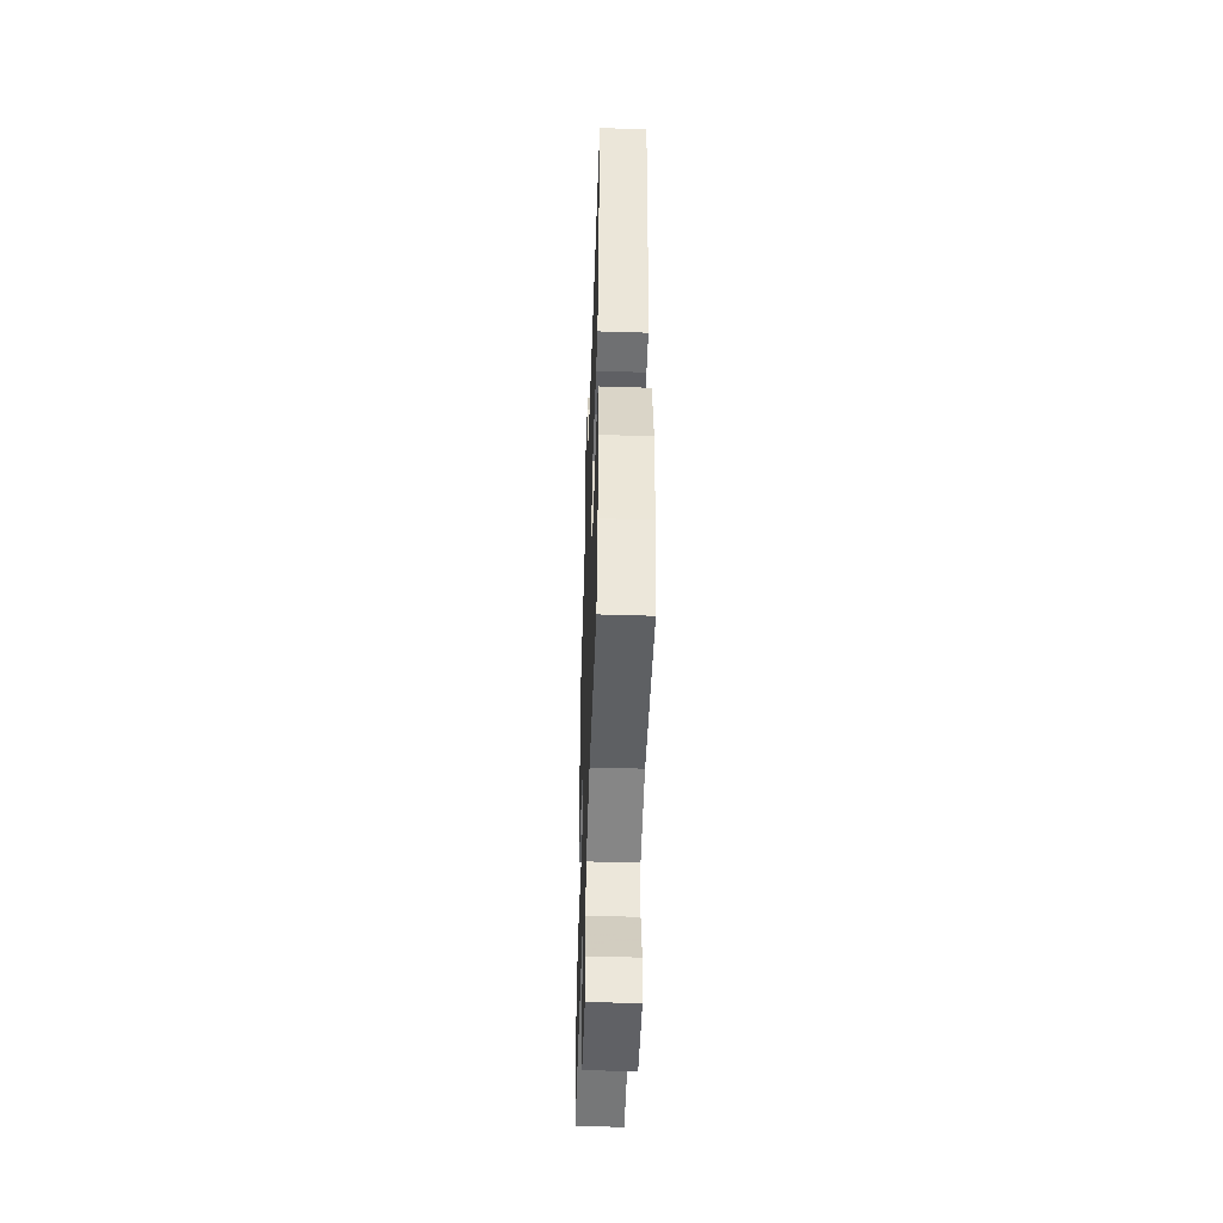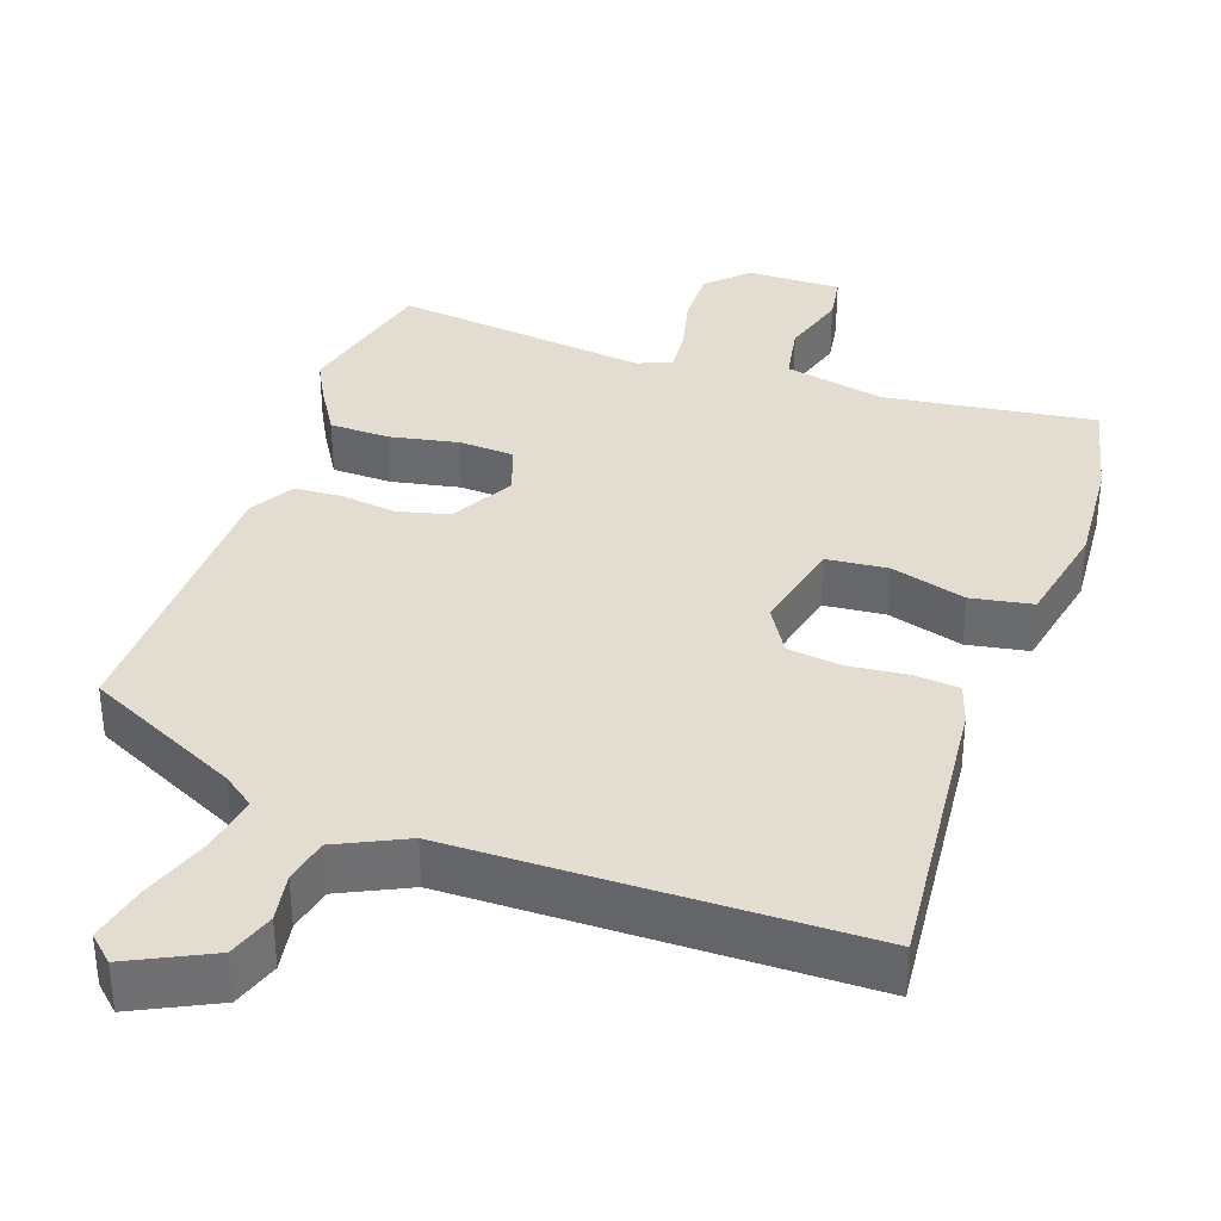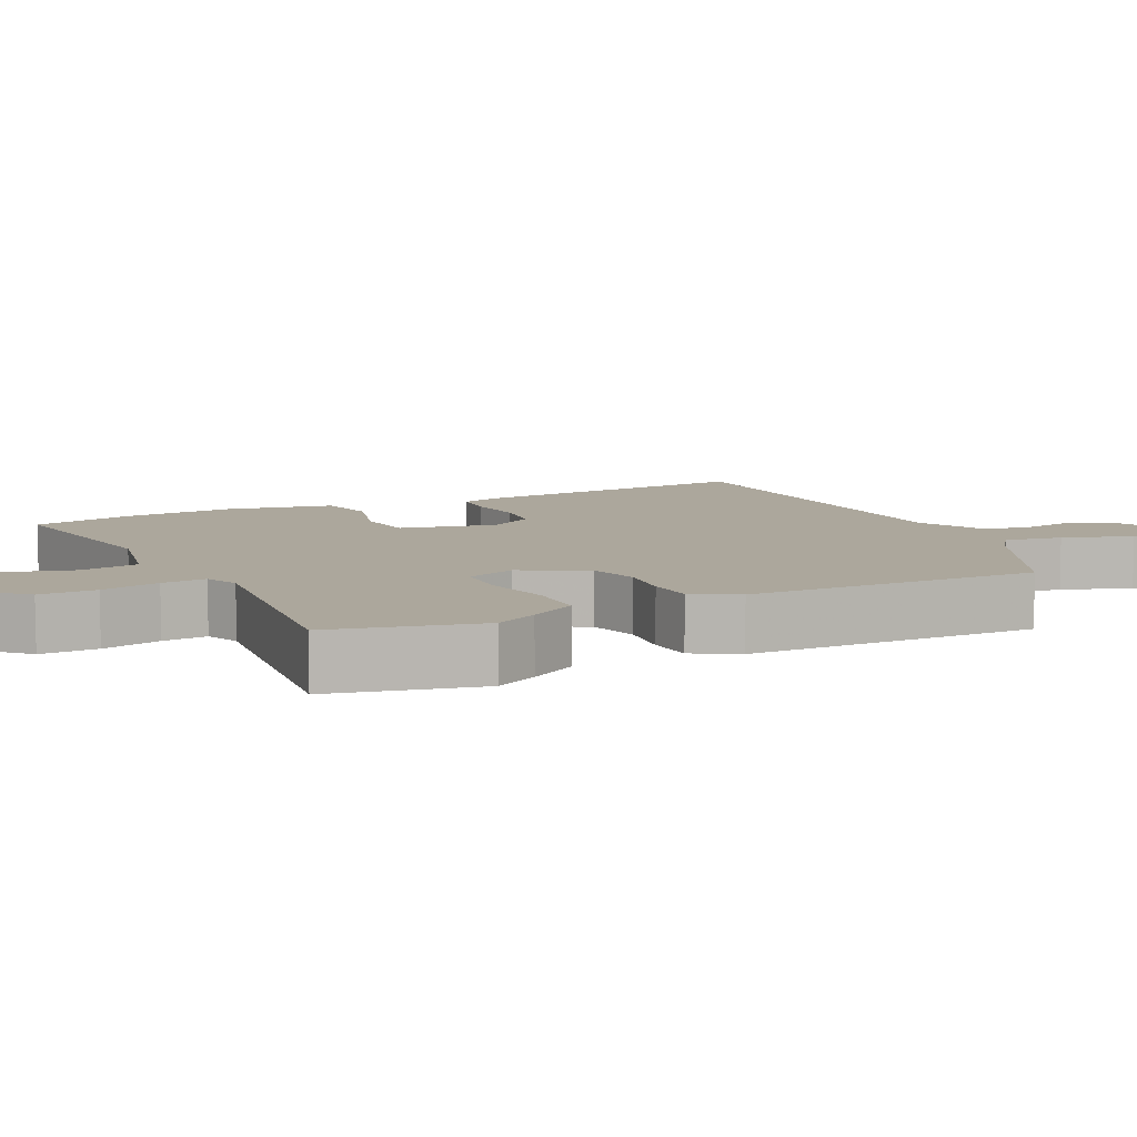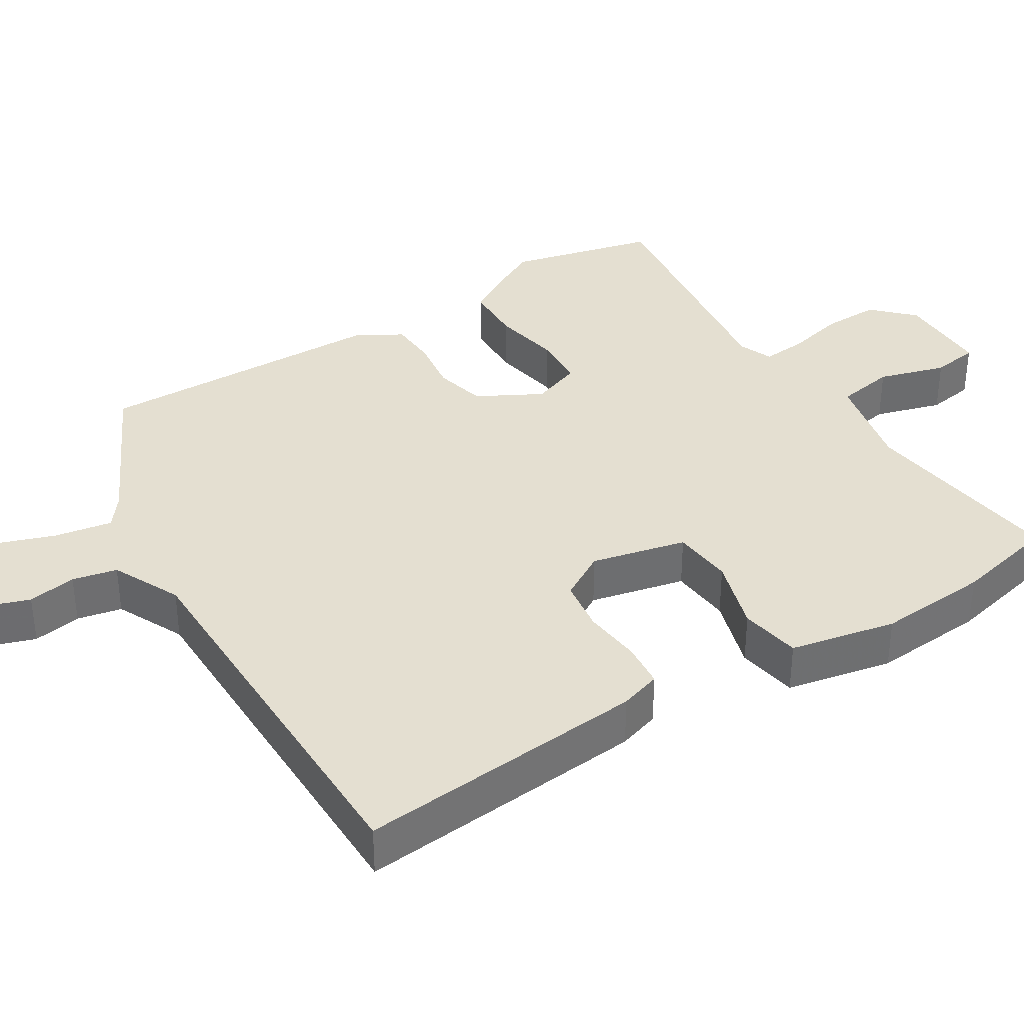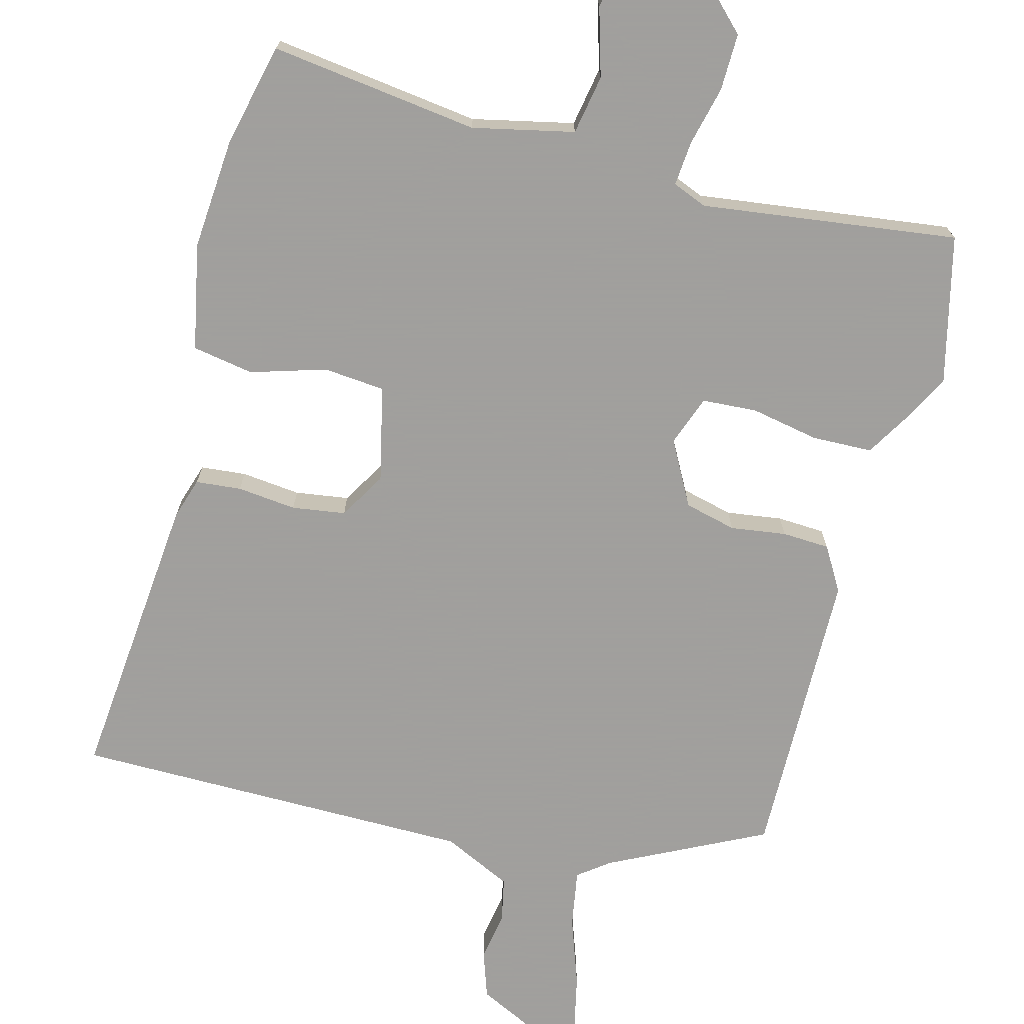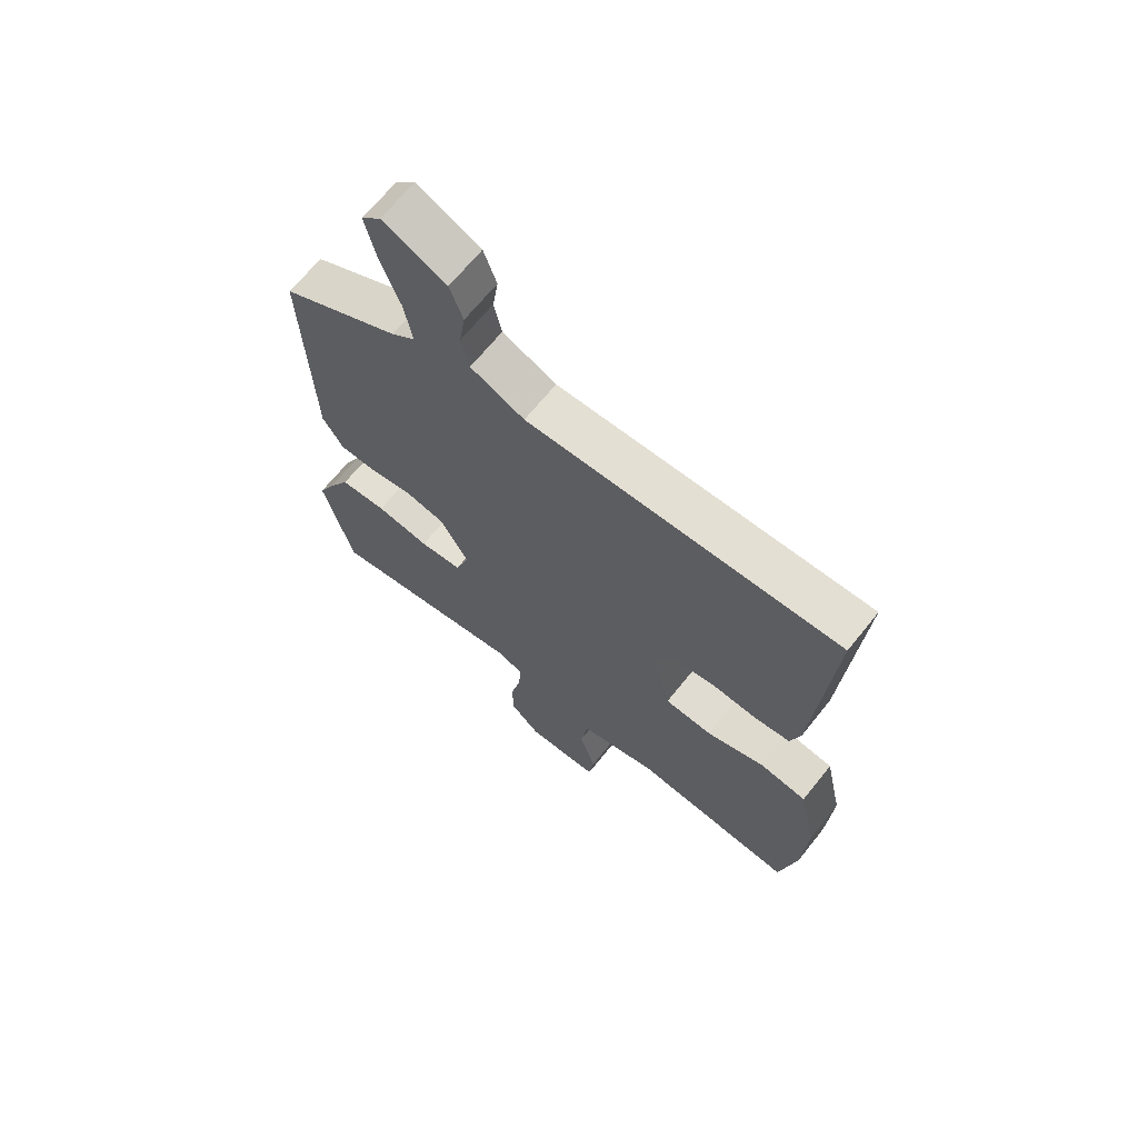
<metadata>
{"format":"obj","ext":"obj","renderer":"f3d","projection":"perspective","resolution":1024,"background":"white","views":[{"elev":-48.5,"azim":88.0,"up":"+Z"},{"elev":35.4,"azim":18.0,"up":"+Y"},{"elev":8.4,"azim":-117.7,"up":"+Y"},{"elev":36.6,"azim":57.1,"up":"+Y"},{"elev":-71.5,"azim":164.2,"up":"+Y"},{"elev":67.1,"azim":38.7,"up":"+Z"}]}
</metadata>
<code>
v -0.486 0.07 -0.554
v -0.538 0.07 -0.353
v -0.508 0.07 -0.293
v -0.47 0.07 -0.227
v -0.388 0.07 -0.223
v -0.294 0.07 -0.239
v -0.219 0.07 -0.233
v -0.195 0.07 -0.164
v -0.244 0.07 -0.077
v -0.315 0.07 -0.061
v -0.391 0.07 -0.073
v -0.456 0.07 -0.071
v -0.493 0.07 -0.011
v -0.507 0.07 0.392
v -0.297 0.07 0.501
v -0.255 0.07 0.534
v -0.27 0.07 0.613
v -0.305 0.07 0.707
v -0.324 0.07 0.786
v -0.29 0.07 0.819
v -0.178 0.07 0.767
v -0.155 0.07 0.703
v -0.165 0.07 0.636
v -0.151 0.07 0.575
v -0.056 0.07 0.532
v 0.494 0.07 0.54
v 0.464 0.07 0.139
v 0.447 0.07 0.082
v 0.385 0.07 0.075
v 0.304 0.07 0.082
v 0.231 0.07 0.07
v 0.194 0.07 0.005
v 0.226 0.07 -0.125
v 0.31 0.07 -0.131
v 0.412 0.07 -0.098
v 0.496 0.07 -0.111
v 0.528 0.07 -0.256
v 0.519 0.07 -0.41
v 0.489 0.07 -0.551
v 0.203 0.07 -0.519
v 0.065 0.07 -0.552
v 0.052 0.07 -0.633
v 0.081 0.07 -0.725
v 0.072 0.07 -0.79
v -0.057 0.07 -0.792
v -0.111 0.07 -0.74
v -0.111 0.07 -0.662
v -0.093 0.07 -0.581
v -0.089 0.07 -0.52
v -0.136 0.07 -0.502
v -0.486 0 -0.554
v -0.538 0 -0.353
v -0.508 0 -0.293
v -0.47 0 -0.227
v -0.388 0 -0.223
v -0.294 0 -0.239
v -0.219 0 -0.233
v -0.195 0 -0.164
v -0.244 0 -0.077
v -0.315 0 -0.061
v -0.391 0 -0.073
v -0.456 0 -0.071
v -0.493 0 -0.011
v -0.507 0 0.392
v -0.297 0 0.501
v -0.255 0 0.534
v -0.27 0 0.613
v -0.305 0 0.707
v -0.324 0 0.786
v -0.29 0 0.819
v -0.178 0 0.767
v -0.155 0 0.703
v -0.165 0 0.636
v -0.151 0 0.575
v -0.056 0 0.532
v 0.494 0 0.54
v 0.464 0 0.139
v 0.447 0 0.082
v 0.385 0 0.075
v 0.304 0 0.082
v 0.231 0 0.07
v 0.194 0 0.005
v 0.226 0 -0.125
v 0.31 0 -0.131
v 0.412 0 -0.098
v 0.496 0 -0.111
v 0.528 0 -0.256
v 0.519 0 -0.41
v 0.489 0 -0.551
v 0.203 0 -0.519
v 0.065 0 -0.552
v 0.052 0 -0.633
v 0.081 0 -0.725
v 0.072 0 -0.79
v -0.057 0 -0.792
v -0.111 0 -0.74
v -0.111 0 -0.662
v -0.093 0 -0.581
v -0.089 0 -0.52
v -0.136 0 -0.502
f 46 47 48
f 45 46 48
f 44 45 48
f 43 44 48
f 42 43 48
f 41 42 48 49
f 40 41 49 50
f 38 39 40
f 37 38 40
f 36 37 40
f 35 36 40
f 34 35 40
f 33 34 40 50
f 28 29 30
f 27 28 30
f 26 27 30
f 25 26 30
f 24 25 30 31
f 21 22 23
f 20 21 23
f 19 20 23
f 18 19 23
f 17 18 23
f 16 17 23 24
f 24 31 32
f 16 24 32
f 15 16 32
f 13 14 15
f 12 13 15
f 11 12 15
f 10 11 15
f 4 5 6
f 3 4 6
f 2 3 6
f 1 2 6
f 50 1 6
f 50 6 7
f 33 50 7 8
f 15 32 33
f 10 15 33
f 9 10 33
f 8 9 33
f 98 97 96
f 98 96 95
f 98 95 94
f 98 94 93
f 98 93 92
f 99 98 92 91
f 100 99 91 90
f 90 89 88
f 90 88 87
f 90 87 86
f 90 86 85
f 90 85 84
f 100 90 84 83
f 80 79 78
f 80 78 77
f 80 77 76
f 80 76 75
f 81 80 75 74
f 73 72 71
f 73 71 70
f 73 70 69
f 73 69 68
f 73 68 67
f 74 73 67 66
f 82 81 74
f 82 74 66
f 82 66 65
f 65 64 63
f 65 63 62
f 65 62 61
f 65 61 60
f 56 55 54
f 56 54 53
f 56 53 52
f 56 52 51
f 56 51 100
f 57 56 100
f 58 57 100 83
f 83 82 65
f 83 65 60
f 83 60 59
f 83 59 58
f 1 51 52 2
f 2 52 53 3
f 3 53 54 4
f 4 54 55 5
f 5 55 56 6
f 6 56 57 7
f 7 57 58 8
f 8 58 59 9
f 9 59 60 10
f 10 60 61 11
f 11 61 62 12
f 12 62 63 13
f 13 63 64 14
f 14 64 65 15
f 15 65 66 16
f 16 66 67 17
f 17 67 68 18
f 18 68 69 19
f 19 69 70 20
f 20 70 71 21
f 21 71 72 22
f 22 72 73 23
f 23 73 74 24
f 24 74 75 25
f 25 75 76 26
f 26 76 77 27
f 27 77 78 28
f 28 78 79 29
f 29 79 80 30
f 30 80 81 31
f 31 81 82 32
f 32 82 83 33
f 33 83 84 34
f 34 84 85 35
f 35 85 86 36
f 36 86 87 37
f 37 87 88 38
f 38 88 89 39
f 39 89 90 40
f 40 90 91 41
f 41 91 92 42
f 42 92 93 43
f 43 93 94 44
f 44 94 95 45
f 45 95 96 46
f 46 96 97 47
f 47 97 98 48
f 48 98 99 49
f 49 99 100 50
f 50 100 51 1

</code>
